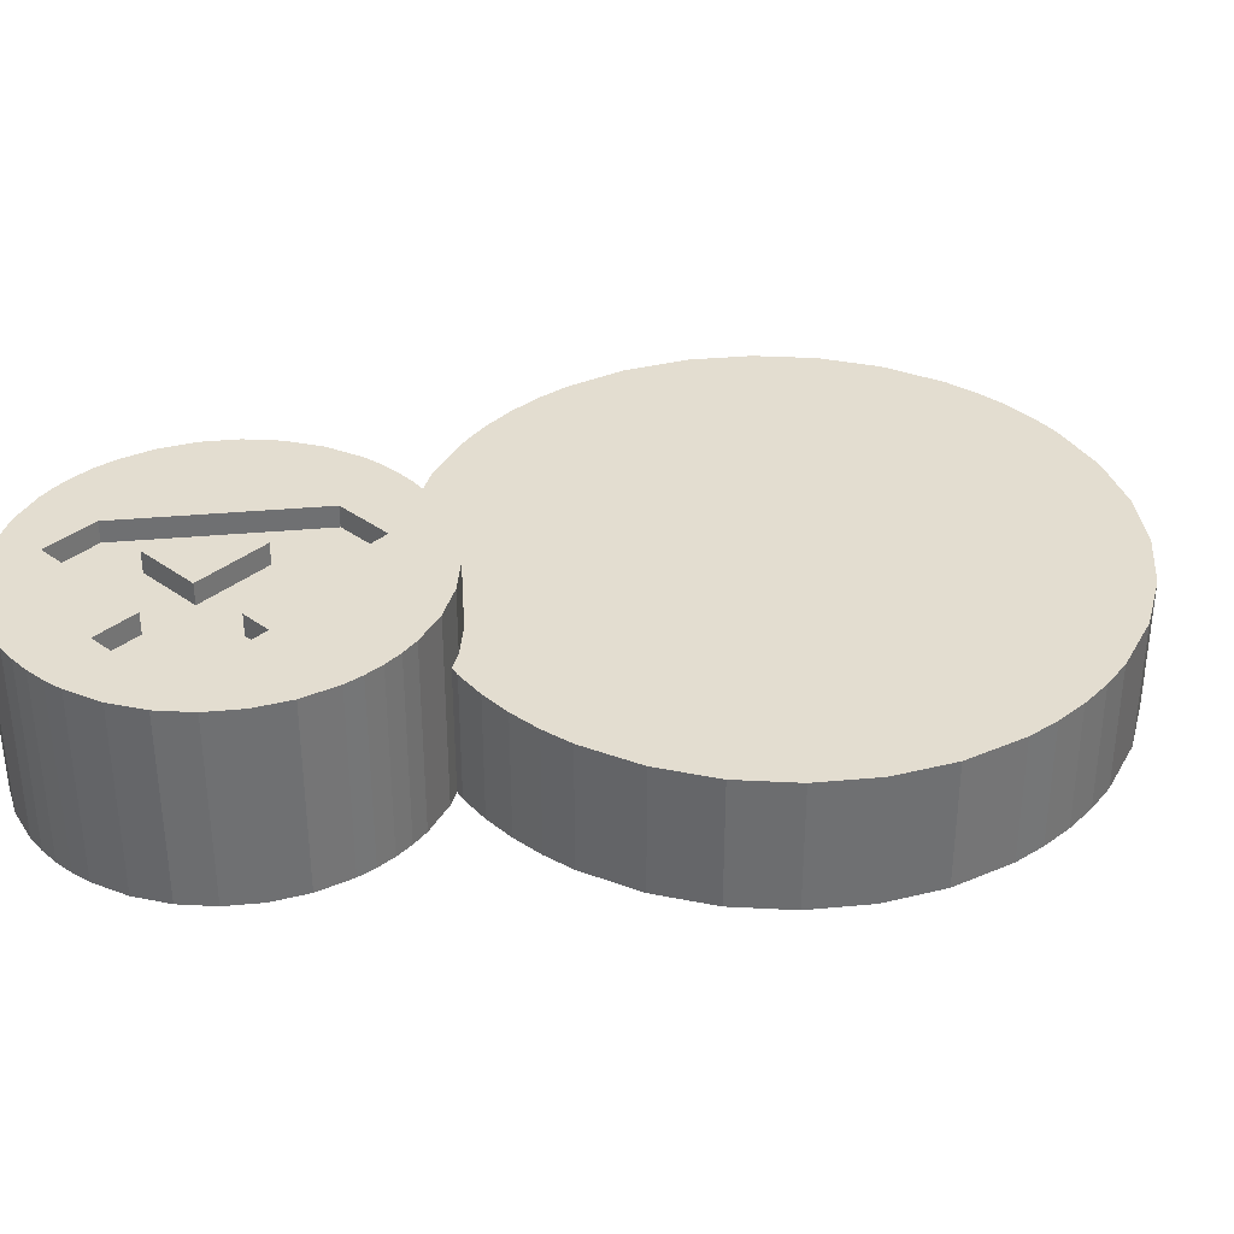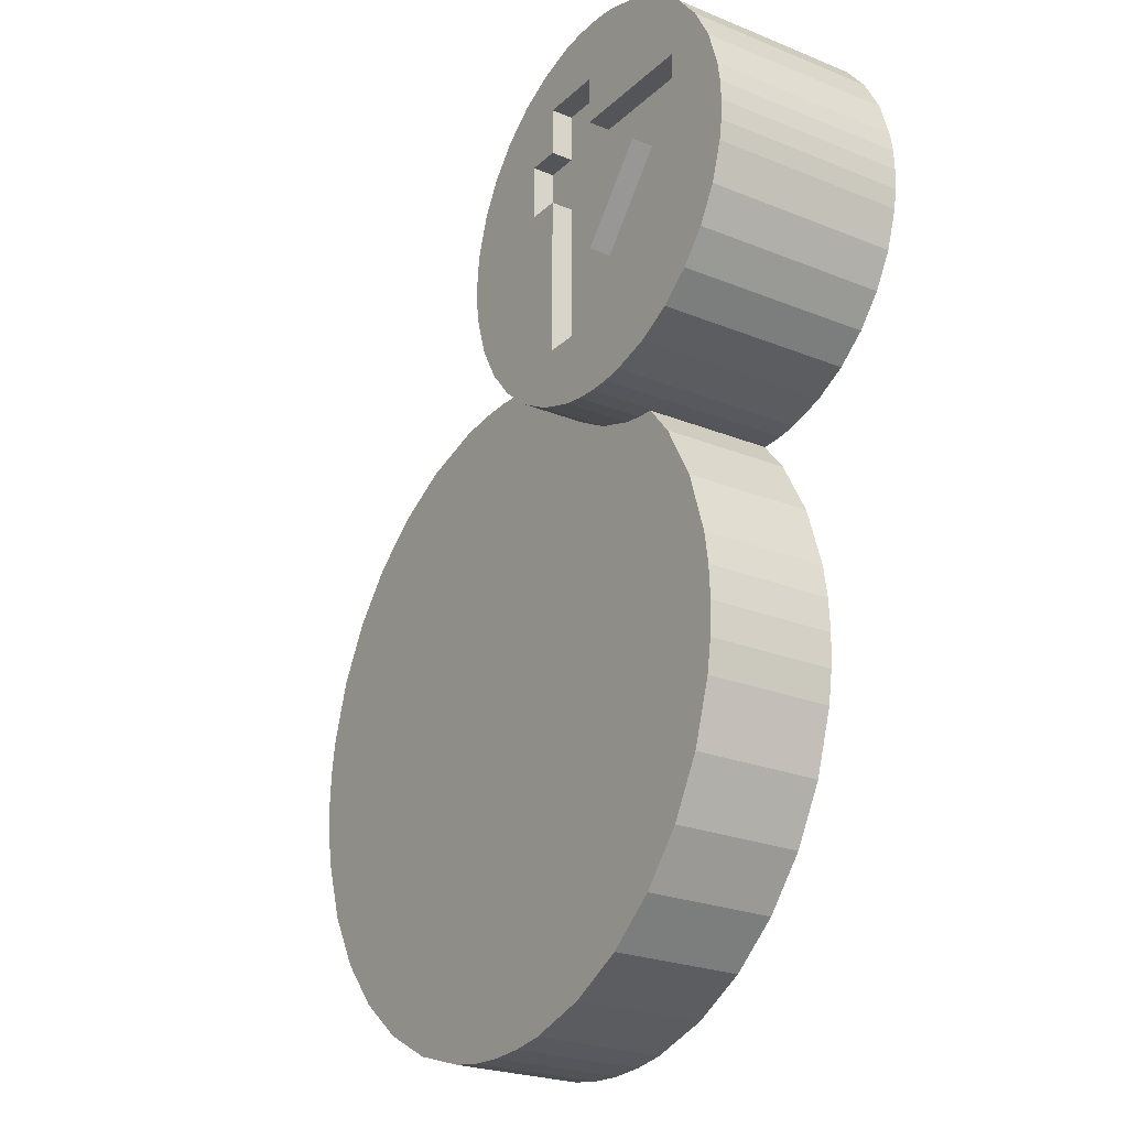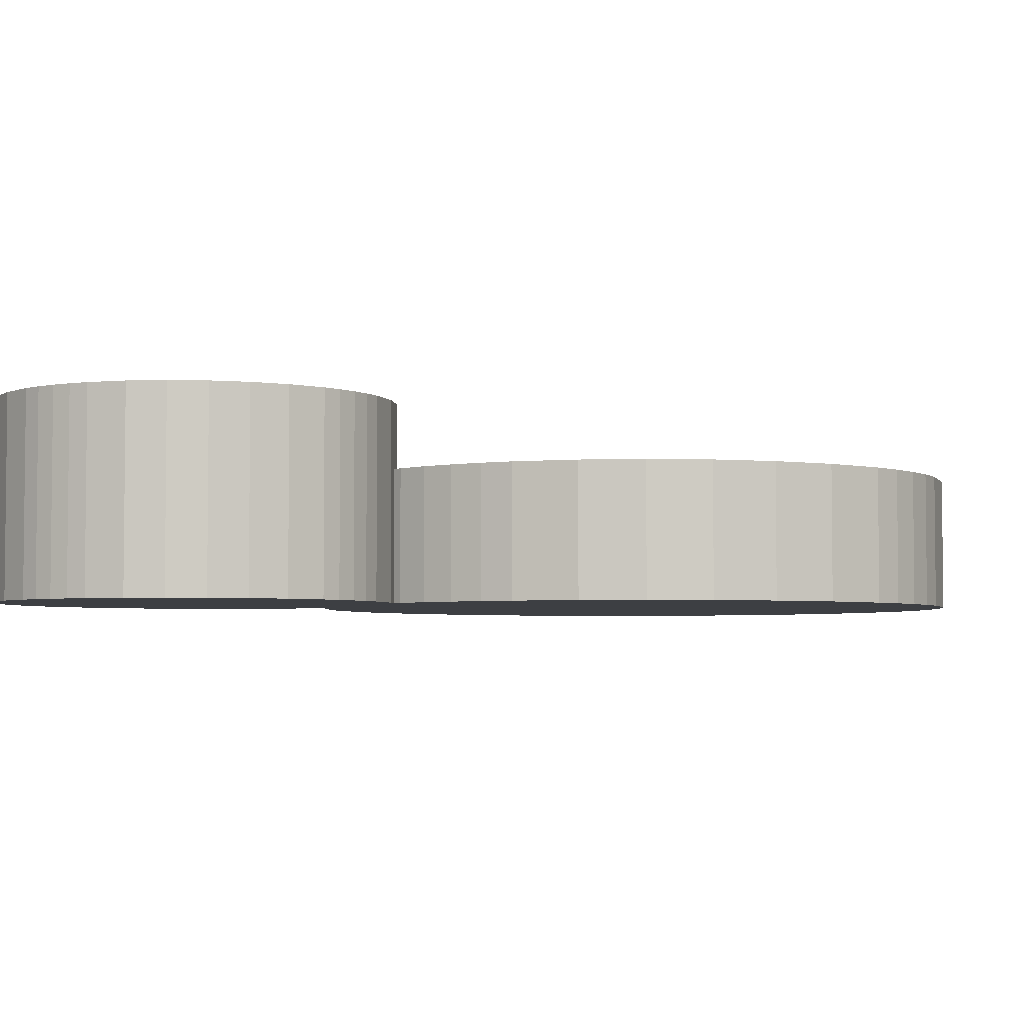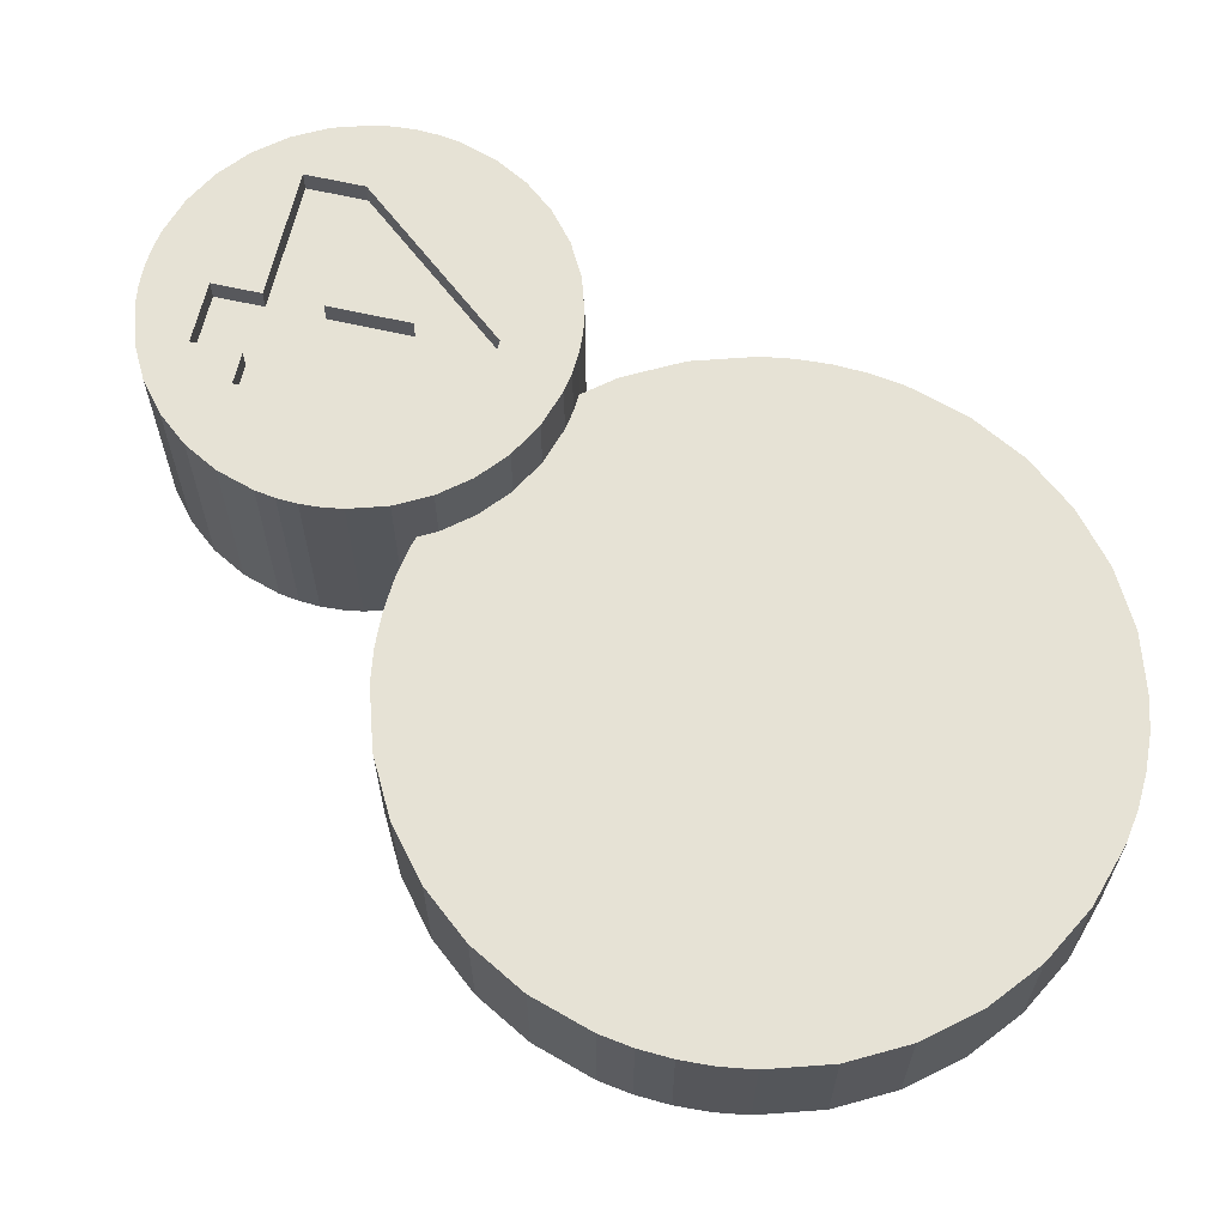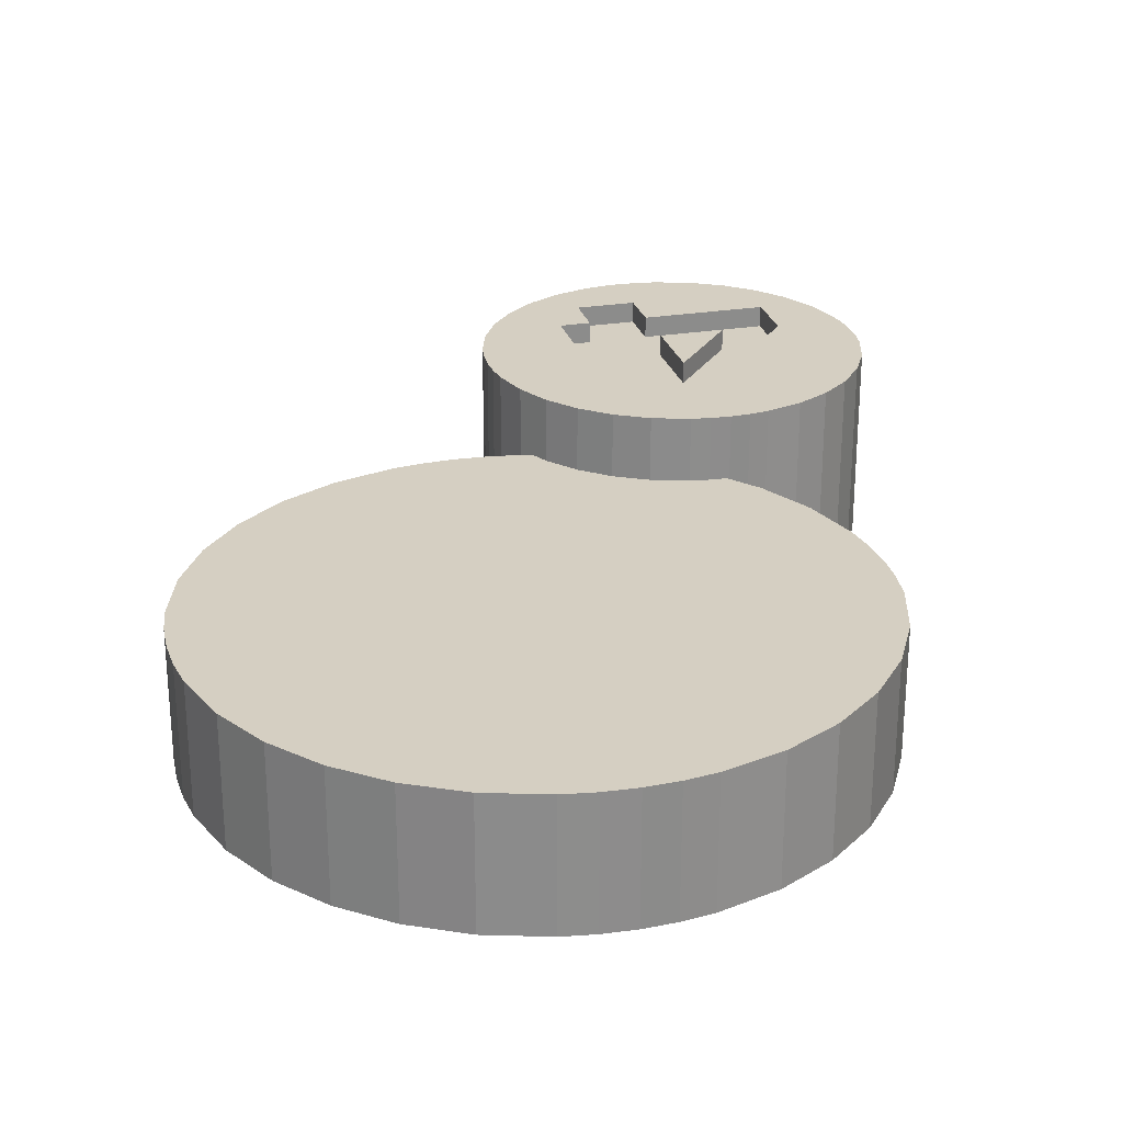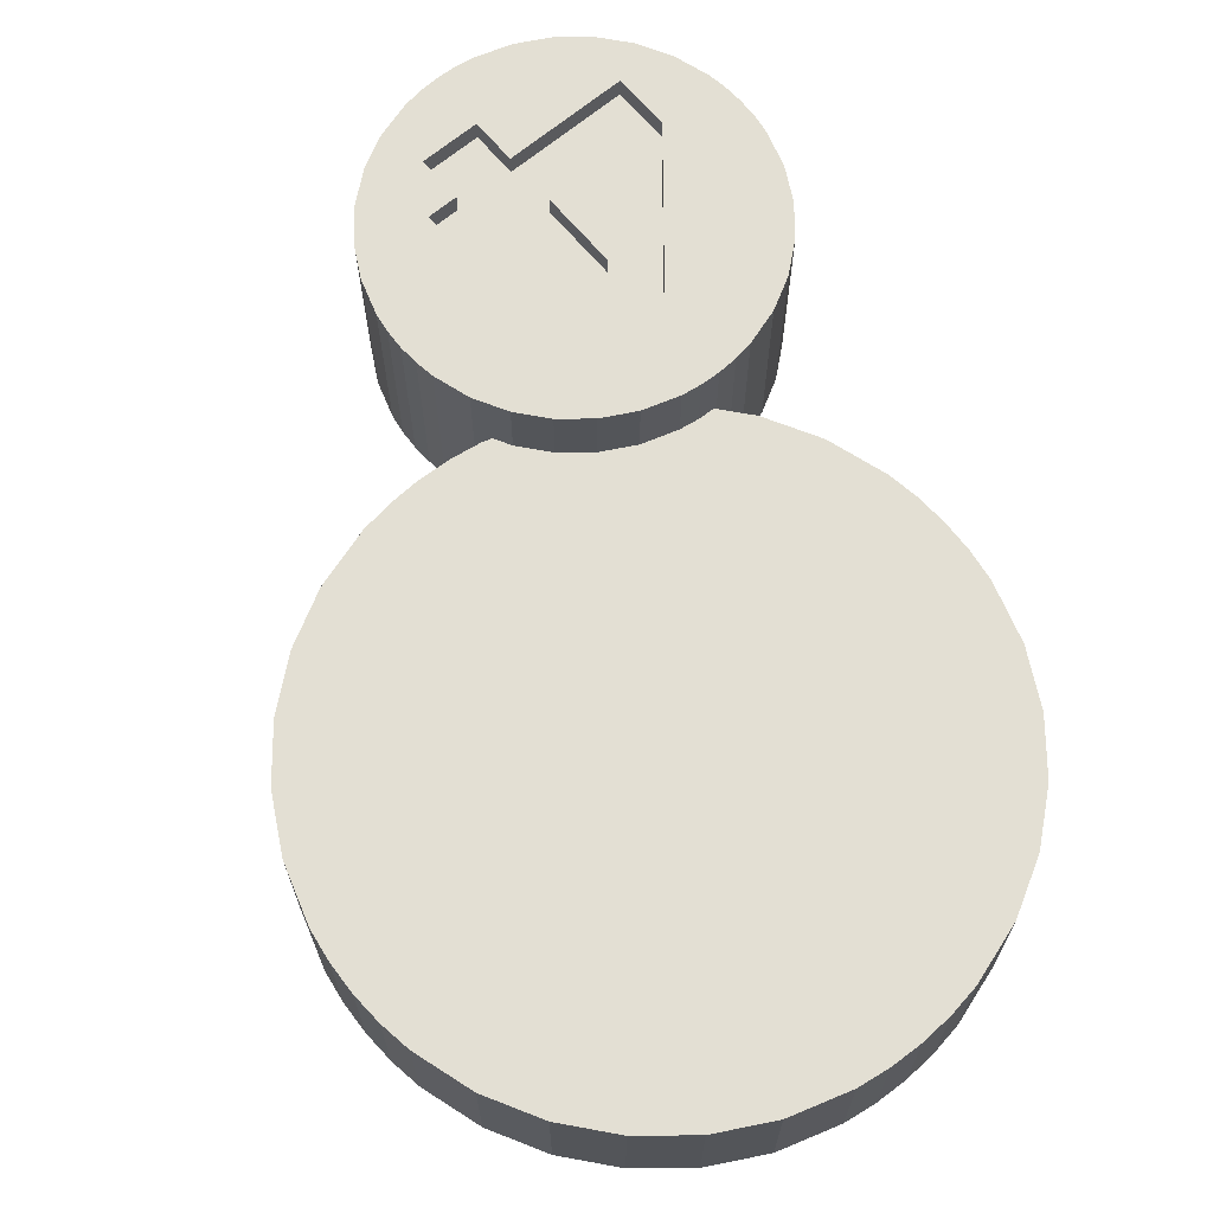
<metadata>
{"format":"obj","ext":"obj","renderer":"f3d","projection":"perspective","resolution":1024,"background":"white","views":[{"elev":35.6,"azim":43.5,"up":"+Y"},{"elev":-24.0,"azim":-124.1,"up":"+Z"},{"elev":-3.9,"azim":34.5,"up":"+Y"},{"elev":64.0,"azim":103.0,"up":"+Y"},{"elev":25.9,"azim":165.2,"up":"+Y"},{"elev":67.1,"azim":140.0,"up":"+Y"}]}
</metadata>
<code>
o Aqueduct_1
v -8.757 4.5 7.103
v -8.757 0 7.103
v -8.495 0 7.947
v -8.495 4.5 7.947
v -0.202 4.5 7.947
v 0.06 0 7.103
v 0.06 4.5 7.103
v -6.111 3 -2.434
v -6.111 0 -2.434
v -5.998 0 -1.689
v -5.998 3 -1.689
v 0.128 0 5.736
v 0.128 4.5 5.736
v 0.152 4.5 6.196
v 0.152 0 6.196
v -8.08 0 3.68
v -8.495 0 4.444
v -8.495 4.5 4.444
v -5.255 0 10.6
v -5.255 4.5 10.6
v -6.1 4.5 10.34
v -6.1 0 10.34
v -3.953 0 2.103
v -2.843 0 3.019
v -6.1 0 2.05
v -3.889 0 10.67
v -4.348 0 10.7
v -8.848 0 6.196
v -8.825 0 5.736
v -3.442 0 10.6
v -8.757 0 5.289
v -6.111 0 -3.967
v -6.15 0 -3.2
v -6.15 3 -3.2
v -6.111 3 -3.967
v -4.808 0 10.67
v -4.808 4.5 10.67
v 0.128 0 6.656
v 0.128 4.5 6.656
v -8.825 0 6.656
v -8.825 4.5 6.656
v 0.06 4.5 5.289
v 0.06 0 5.289
v -4.286 0 1.699
v -4.096 0 1.93
v -4.348 0 1.696
v -2.597 0 10.34
v -2.597 4.5 10.34
v -3.442 4.5 10.6
v -1.832 0 9.927
v -1.832 4.5 9.927
v -8.757 4.5 5.289
v -8.08 4.5 8.712
v -8.08 0 8.712
v -6.864 0 9.927
v -7.53 0 9.378
v -7.53 4.5 9.378
v -6.864 4.5 9.927
v -7.53 0 3.014
v -0.617 4.5 8.712
v -0.202 0 7.947
v 2.117 3 -10.66
v 2.117 0 -10.66
v 1.35 0 -10.7
v 1.35 3 -10.7
v -3.889 4.5 10.67
v -8.08 4.5 3.68
v -4.293 4.5 3.294
v -7.53 4.5 3.014
v -7.25 4.5 6.846
v -7.25 4.5 8.195
v -7.25 3.998 8.195
v -1.569 0 3.71
v -0.617 0 8.712
v -8.825 4.5 5.736
v -8.848 4.5 6.196
v 8.698 0 -1.689
v -4.869 0 0.993
v 5.543 0 -9.419
v 6.653 0 2.103
v 7.569 0 0.993
v 5.543 0 3.019
v 4.269 0 3.71
v 2.861 0 4.148
v 2.117 0 4.261
v 1.35 0 4.3
v 0.584 0 4.261
v -0.161 0 4.148
v -0.4038 0 4.072
v -4.348 4.5 10.7
v -0.4038 3 4.072
v -0.202 0 4.444
v -4.293 4.5 9.299
v -2.879 4.5 6.923
v -2.145 4.5 6.923
v -2.879 4.5 3.294
v -0.202 4.5 4.444
v -1.166 0 9.378
v -1.166 4.5 9.378
v -6.864 0 2.464
v -0.161 3 4.148
v -1.832 4.5 2.464
v -2.597 4.5 2.05
v -3.442 4.5 1.787
v -3.889 4.5 1.719
v -4.348 4.5 1.696
v -2.879 3.998 3.294
v -2.879 3.998 6.923
v 1.35 3 4.3
v 2.117 3 4.261
v -2.145 3.998 6.923
v -1.166 4.5 3.014
v -0.617 4.5 3.68
v -6.864 4.5 2.464
v 5.543 3 3.019
v 6.653 3 2.103
v -2.879 4.5 8.195
v -2.879 3.998 8.195
v -2.879 3.998 9.299
v -2.879 4.5 9.299
v -2.145 4.5 8.195
v -2.145 3.998 8.195
v -6.1 4.5 2.05
v -4.293 3.998 5.064
v -4.293 3.998 8.195
v -4.293 4.5 8.195
v -4.293 3.998 9.299
v -4.293 3.998 3.294
v -7.25 3.998 6.846
v -4.293 3.998 6.923
v -5.255 4.5 1.787
v -4.808 4.5 1.719
v 2.861 3 -10.55
v 2.861 0 -10.55
v -4.293 4.5 5.064
v -4.293 4.5 6.923
v -5.856 3.998 6.923
v -0.617 3 3.68
v -1.166 3 3.014
v -5.255 0 1.787
v -5.856 4.5 6.923
v 0.584 0 -10.66
v 0.584 3 -10.66
v 5.543 3 -9.419
v 4.269 0 -10.11
v 4.269 3 -10.11
v -4.808 0 1.719
v -3.889 3 1.719
v -4.286 3 1.699
v 6.653 3 -8.503
v 6.653 0 -8.503
v -3.442 3 1.787
v -1.832 3 2.464
v -2.597 3 2.05
v -0.161 0 -10.55
v 7.569 0 -7.393
v 8.261 0 -6.119
v 8.698 0 -4.711
v 8.811 0 -3.967
v 8.85 0 -3.2
v 8.811 0 -2.434
v 8.261 0 -0.281
v -4.869 0 -7.393
v -3.953 0 -8.503
v -5.998 0 -4.711
v -5.56 0 -6.119
v -2.843 0 -9.419
v -1.569 0 -10.11
v -5.56 0 -0.281
v 8.698 3 -1.689
v 8.811 3 -2.434
v 8.85 3 -3.2
v 8.811 3 -3.967
v 8.698 3 -4.711
v 8.261 3 -6.119
v 7.569 3 -7.393
v -0.161 3 -10.55
v -1.569 3 -10.11
v -2.843 3 -9.419
v -3.953 3 -8.503
v -4.869 3 -7.393
v -5.56 3 -6.119
v -5.998 3 -4.711
v -5.56 3 -0.281
v 2.861 3 4.148
v 8.261 3 -0.281
v 7.569 3 0.993
v 4.269 3 3.71
v -4.869 3 0.993
v 0.584 3 4.261
f 1 2 3
f 1 3 4
f 5 6 7
f 8 9 10
f 8 10 11
f 12 13 14
f 12 14 15
f 16 17 18
f 19 20 21
f 19 21 22
f 23 24 25
f 26 27 28
f 28 29 26
f 30 26 29
f 31 30 29
f 17 30 31
f 16 30 17
f 32 33 34
f 32 34 35
f 36 37 20
f 36 20 19
f 6 38 39
f 6 39 7
f 40 2 1
f 40 1 41
f 34 33 9
f 34 9 8
f 42 13 12
f 42 12 43
f 44 45 46
f 47 48 49
f 47 49 30
f 50 51 48
f 50 48 47
f 17 31 52
f 17 52 18
f 53 4 54
f 3 54 4
f 21 55 22
f 38 15 14
f 38 14 39
f 54 56 57
f 54 57 53
f 55 58 56
f 27 36 28
f 59 50 16
f 56 58 57
f 5 60 61
f 55 21 58
f 5 61 6
f 62 63 64
f 62 64 65
f 49 66 26
f 49 26 30
f 67 68 69
f 67 18 70
f 71 72 70
f 6 61 73
f 38 6 73
f 61 74 73
f 75 70 52
f 76 70 75
f 41 70 76
f 1 70 41
f 4 70 1
f 45 77 23
f 44 77 45
f 78 79 44
f 80 23 81
f 24 23 80
f 24 80 82
f 24 82 83
f 24 83 84
f 24 84 85
f 24 85 86
f 24 86 87
f 88 89 87
f 24 87 89
f 24 89 73
f 27 90 37
f 27 37 36
f 89 91 92
f 21 93 58
f 12 15 73
f 43 12 73
f 25 24 74
f 15 38 73
f 66 90 27
f 66 27 26
f 94 95 96
f 43 97 42
f 98 99 51
f 98 51 50
f 18 52 70
f 70 4 71
f 53 71 4
f 53 57 71
f 97 43 92
f 100 74 59
f 67 16 18
f 88 101 89
f 91 89 101
f 98 74 60
f 102 103 96
f 103 104 96
f 105 68 104
f 106 68 105
f 94 107 108
f 69 59 16
f 69 16 67
f 100 25 74
f 98 59 74
f 50 59 98
f 109 86 85
f 109 85 110
f 111 95 94
f 111 94 108
f 112 95 113
f 102 96 112
f 60 99 98
f 114 100 59
f 115 82 80
f 115 80 116
f 59 69 114
f 117 118 119
f 117 119 120
f 68 67 70
f 118 117 121
f 118 121 122
f 25 100 123
f 114 123 100
f 47 16 50
f 30 16 47
f 36 19 28
f 40 28 19
f 2 40 19
f 3 2 19
f 54 3 19
f 56 54 19
f 22 55 19
f 56 19 55
f 107 124 108
f 125 126 93
f 125 93 127
f 128 70 129
f 13 95 14
f 42 95 13
f 39 14 95
f 130 118 108
f 123 114 68
f 131 123 68
f 69 68 114
f 132 131 68
f 106 132 68
f 96 104 68
f 133 134 63
f 133 63 62
f 124 135 136
f 124 136 130
f 72 137 129
f 137 124 129
f 95 112 96
f 113 138 139
f 113 139 112
f 123 131 140
f 123 140 25
f 130 136 141
f 130 141 137
f 64 142 143
f 64 143 65
f 72 129 70
f 135 124 137
f 135 137 141
f 75 29 28
f 75 28 76
f 144 79 145
f 144 145 146
f 52 31 29
f 52 29 75
f 7 39 95
f 97 95 42
f 97 113 95
f 5 7 95
f 147 140 132
f 131 132 140
f 70 128 68
f 148 149 105
f 150 151 79
f 150 79 144
f 135 141 136
f 76 28 40
f 76 40 41
f 130 108 124
f 72 71 125
f 126 125 71
f 121 117 120
f 121 95 122
f 111 122 95
f 106 105 149
f 137 125 130
f 125 127 119
f 130 125 118
f 104 152 148
f 104 148 105
f 126 71 93
f 57 58 71
f 122 108 118
f 111 108 122
f 128 107 68
f 96 68 107
f 128 129 124
f 137 72 125
f 119 118 125
f 120 51 121
f 60 5 121
f 95 121 5
f 120 119 127
f 120 127 93
f 107 128 124
f 74 61 60
f 103 102 153
f 103 153 154
f 78 155 142
f 78 142 64
f 78 64 63
f 78 63 134
f 78 134 145
f 78 145 79
f 151 44 79
f 156 44 151
f 157 44 156
f 158 44 157
f 159 44 158
f 160 44 159
f 161 44 160
f 77 44 161
f 162 23 77
f 81 23 162
f 51 120 48
f 49 48 120
f 120 93 49
f 99 121 51
f 60 121 99
f 66 49 93
f 90 66 93
f 93 71 58
f 21 20 93
f 37 93 20
f 90 93 37
f 139 102 112
f 139 153 102
f 163 164 165
f 166 163 165
f 32 165 164
f 33 32 164
f 9 33 164
f 167 78 164
f 168 78 167
f 155 78 168
f 78 169 164
f 10 164 169
f 9 164 10
f 170 171 143
f 65 143 171
f 65 171 172
f 65 172 173
f 174 62 173
f 175 133 174
f 176 133 175
f 150 133 176
f 144 133 150
f 146 133 144
f 62 174 133
f 65 173 62
f 97 91 113
f 177 178 170
f 143 177 170
f 140 23 25
f 46 45 147
f 45 23 147
f 24 73 74
f 140 147 23
f 92 43 73
f 89 92 73
f 97 92 91
f 138 113 91
f 150 176 156
f 150 156 151
f 171 161 160
f 171 160 172
f 103 152 104
f 176 175 157
f 176 157 156
f 179 170 178
f 180 170 179
f 181 170 180
f 182 170 181
f 183 170 182
f 35 170 183
f 34 170 35
f 8 170 34
f 11 170 8
f 184 170 11
f 171 170 77
f 171 77 161
f 154 152 103
f 175 174 158
f 175 158 157
f 174 173 159
f 174 159 158
f 109 110 170
f 110 185 170
f 186 170 185
f 187 186 185
f 116 187 185
f 188 115 185
f 116 185 115
f 96 107 94
f 162 186 81
f 173 172 160
f 173 160 159
f 149 148 189
f 152 170 189
f 154 170 152
f 190 109 170
f 170 186 162
f 170 162 77
f 143 142 177
f 155 177 142
f 145 134 133
f 145 133 146
f 190 170 101
f 184 189 170
f 154 153 170
f 139 138 170
f 138 91 170
f 182 166 165
f 182 165 183
f 165 32 35
f 165 35 183
f 132 46 147
f 177 155 168
f 177 168 178
f 148 152 189
f 168 167 179
f 168 179 178
f 78 189 184
f 167 164 180
f 167 180 179
f 164 163 181
f 164 181 180
f 11 10 169
f 11 169 184
f 186 187 81
f 169 78 184
f 163 166 182
f 163 182 181
f 149 44 46
f 149 46 106
f 139 170 153
f 46 132 106
f 149 189 78
f 101 170 91
f 149 78 44
f 187 116 80
f 187 80 81
f 115 188 83
f 115 83 82
f 188 185 84
f 188 84 83
f 88 87 190
f 101 88 190
f 185 110 85
f 185 85 84
f 86 109 190
f 86 190 87

</code>
